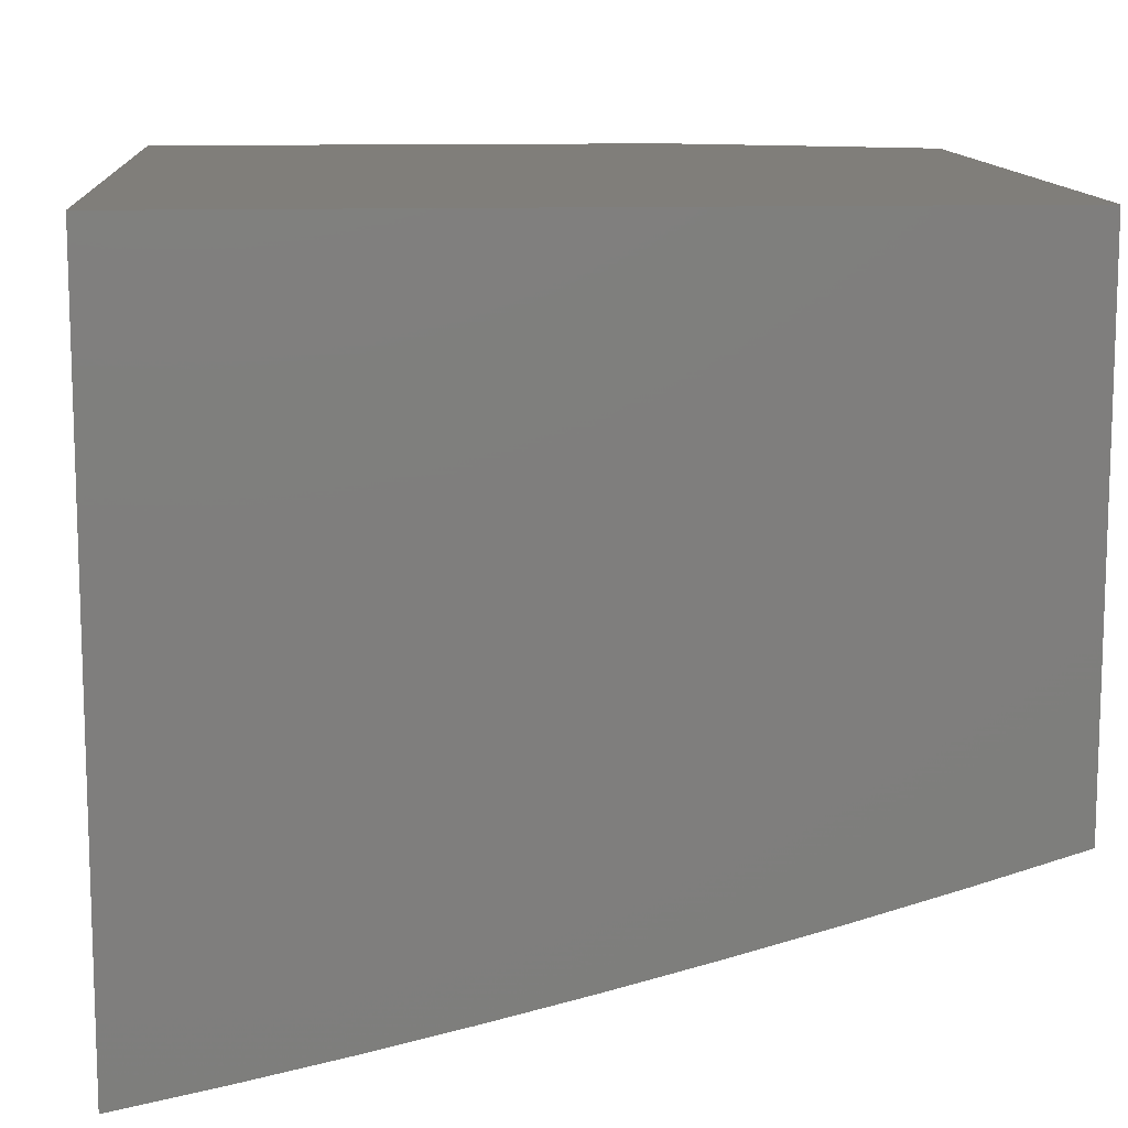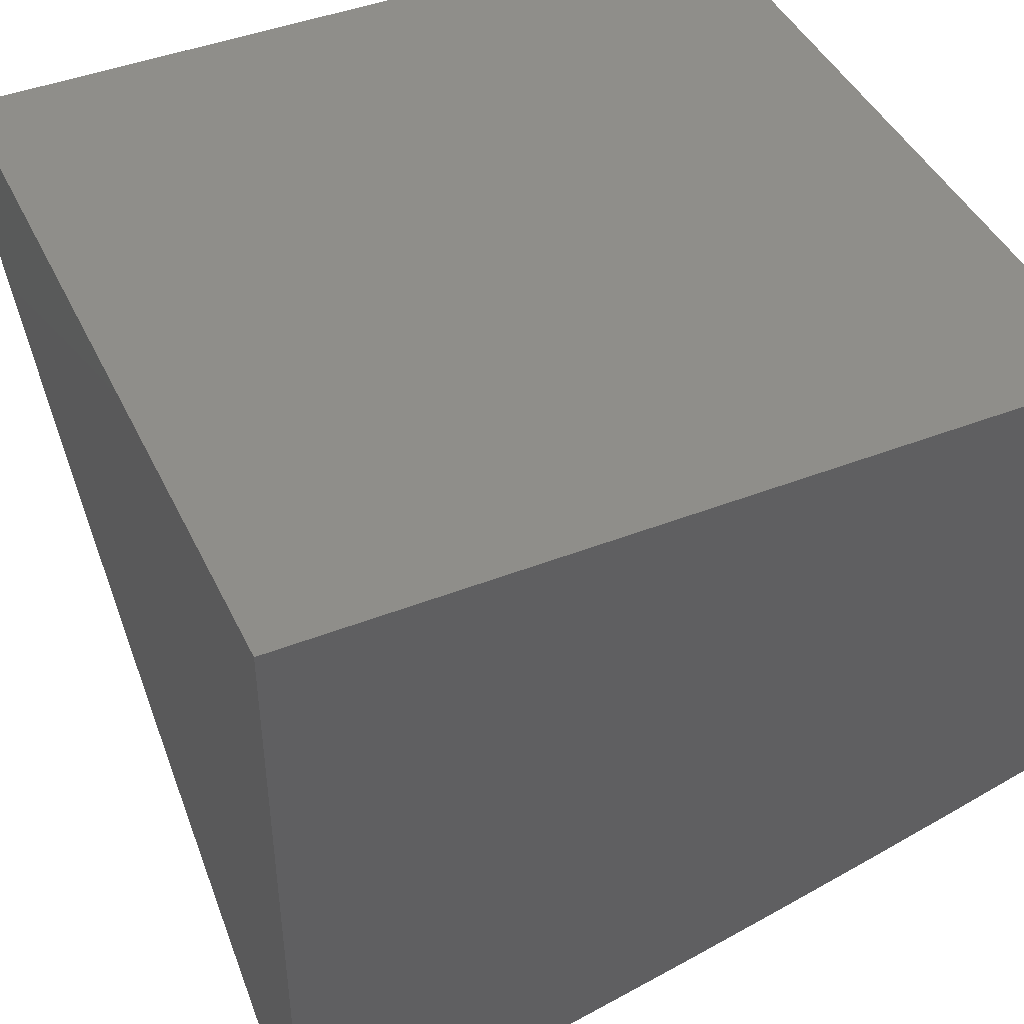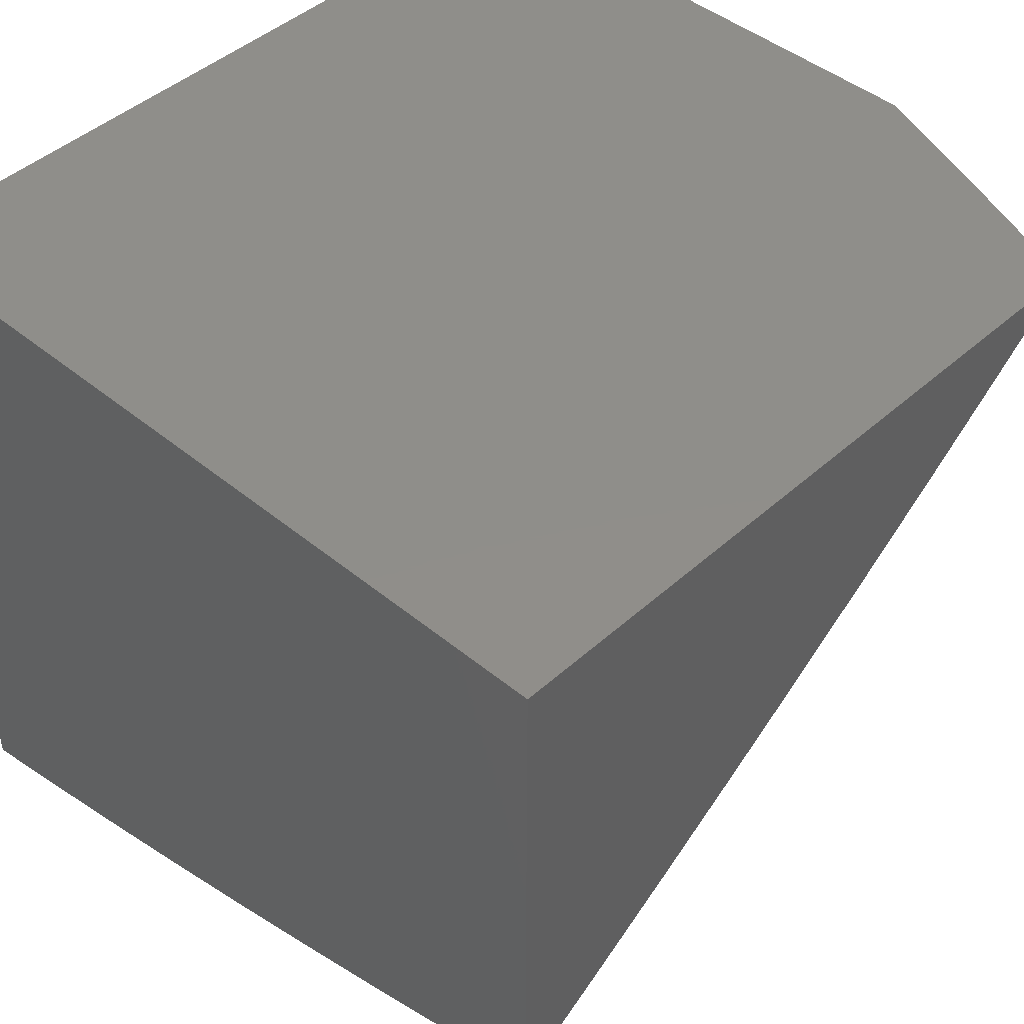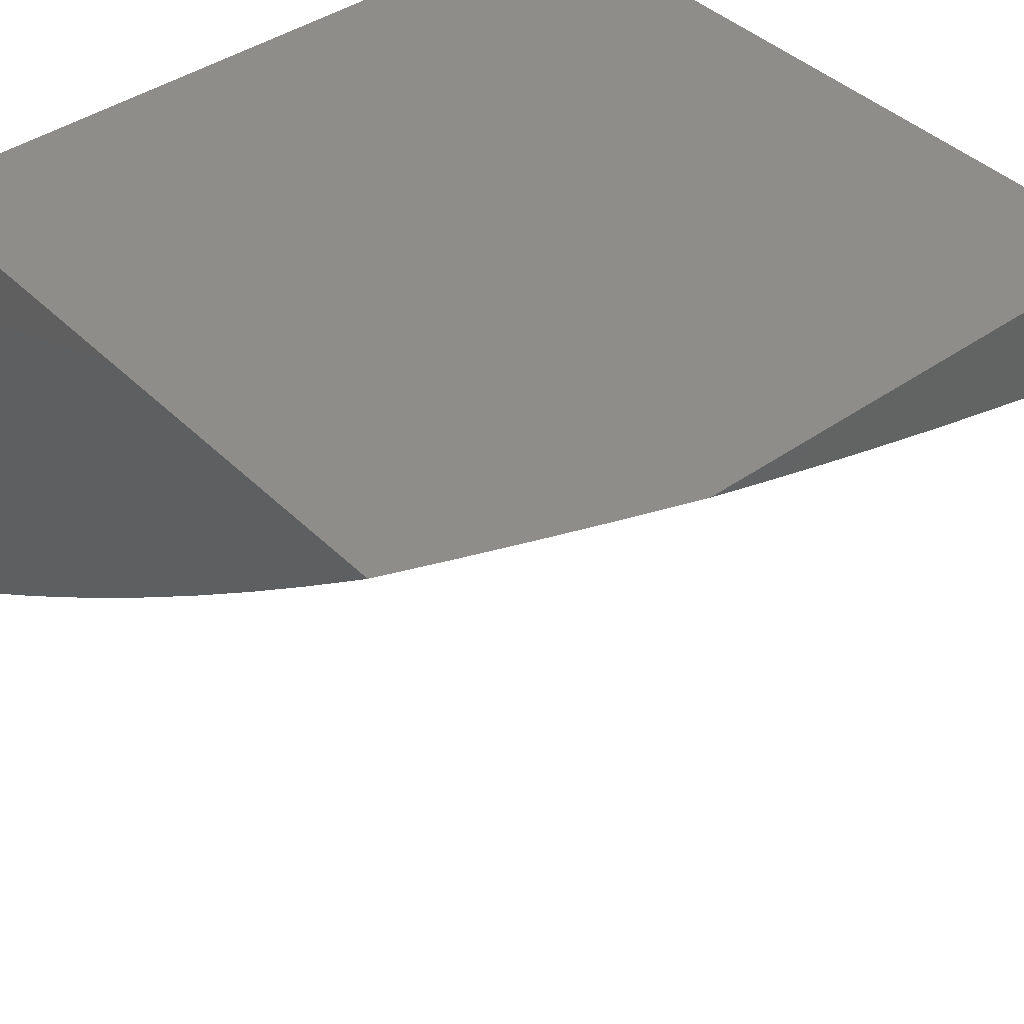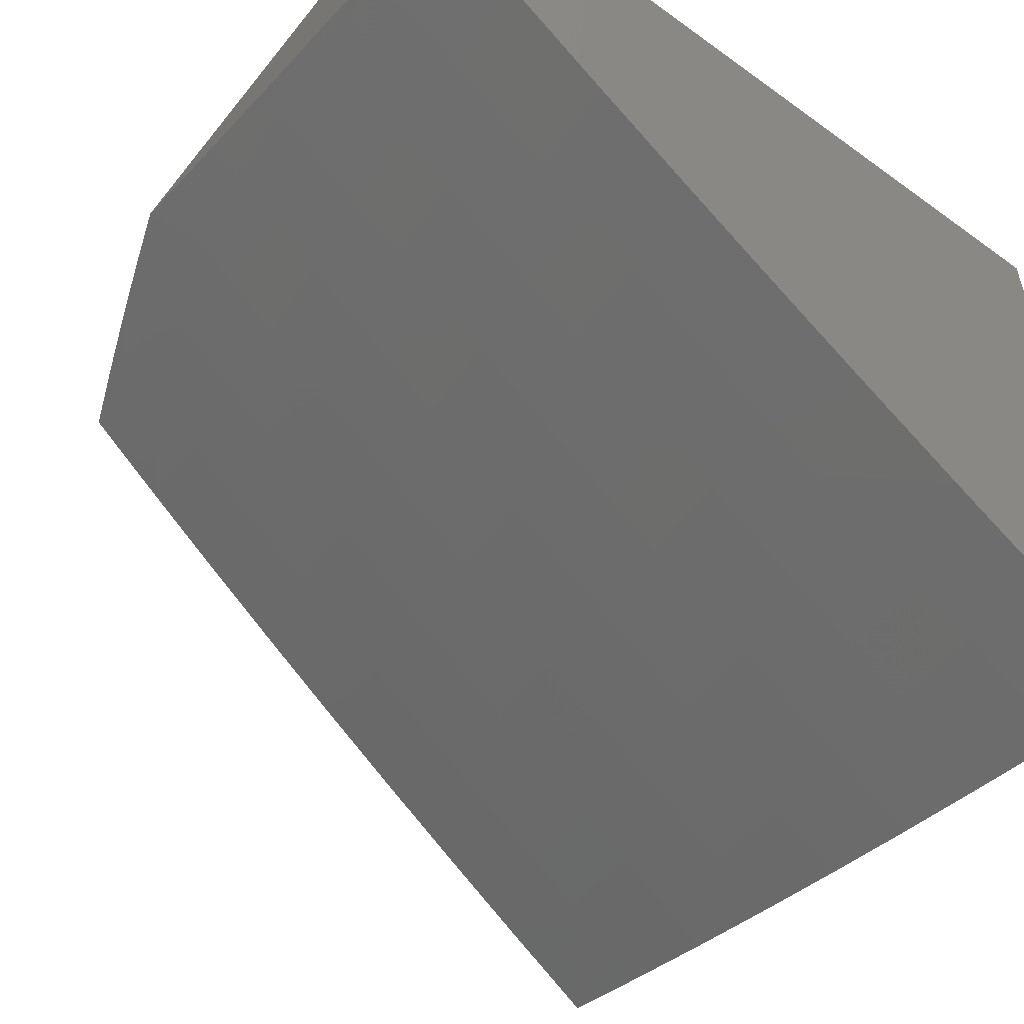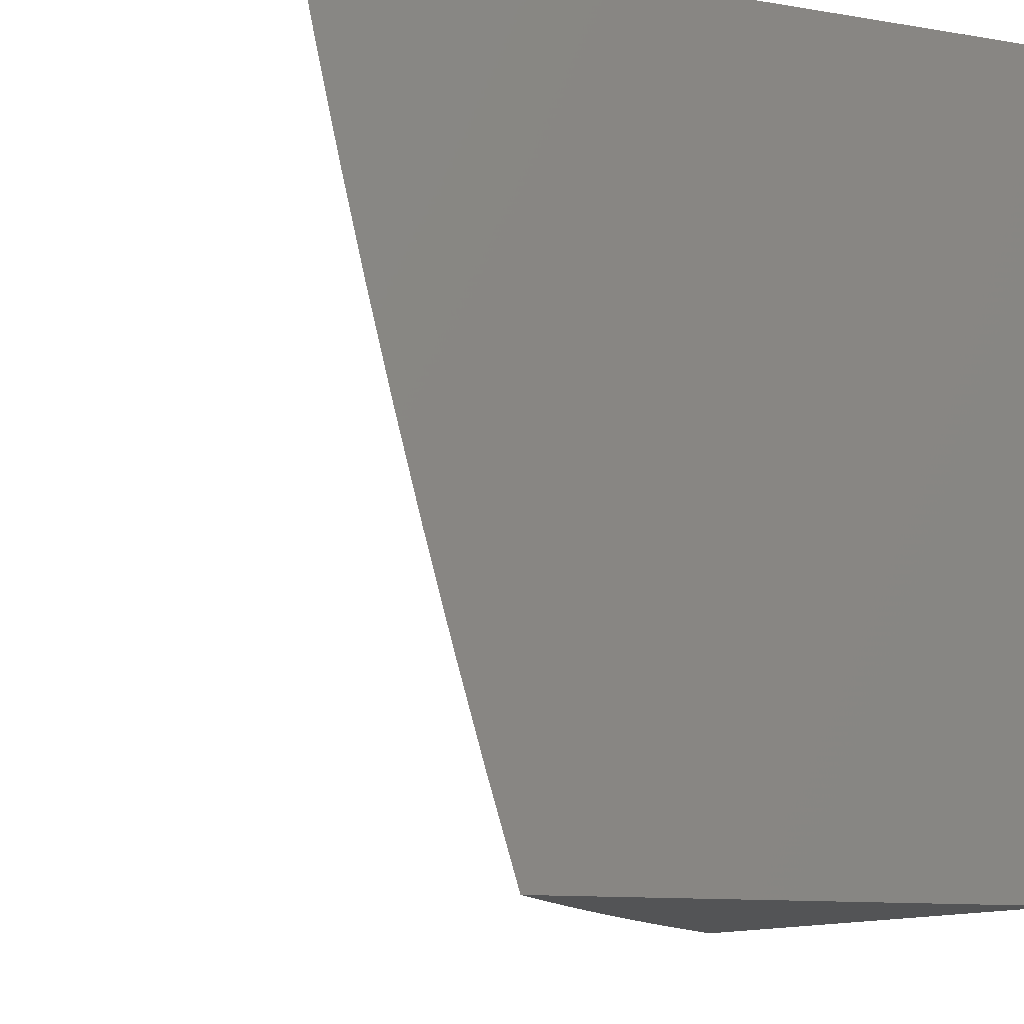
<metadata>
{"format":"stl","ext":"stl","renderer":"f3d","projection":"perspective","resolution":1024,"background":"white","views":[{"elev":11.9,"azim":86.1,"up":"+Y"},{"elev":44.2,"azim":65.5,"up":"+Y"},{"elev":44.7,"azim":133.8,"up":"+Y"},{"elev":41.5,"azim":-130.4,"up":"+Y"},{"elev":-53.7,"azim":-37.7,"up":"+Y"},{"elev":-11.3,"azim":67.9,"up":"+Z"}]}
</metadata>
<code>
# stl→obj: 141 verts, 278 faces
v -6.905 -8 -2.916
v -6.871 -8 -3
v -6.838 -8.068 -2.875
v -6.766 -8.085 -3
v -6.773 -8.12 -2.875
v -6.708 -8.171 -2.875
v -6.728 -8.195 -2.75
v -6.662 -8.246 -2.75
v -6.68 -8.268 -2.624
v -6.614 -8.319 -2.624
v -6.631 -8.341 -2.499
v -6.564 -8.391 -2.499
v -6.58 -8.412 -2.374
v -6.513 -8.462 -2.374
v -6.528 -8.481 -2.249
v -6.46 -8.531 -2.249
v -6.474 -8.549 -2.125
v -6.405 -8.598 -2.125
v -6.51 -8.55 -2
v -6.385 -8.64 -2
v -6.337 -8.647 -2.125
v -6.258 -8.728 -2
v -6.267 -8.695 -2.125
v -6.198 -8.742 -2.125
v -6.254 -8.676 -2.249
v -6.185 -8.723 -2.249
v -6.239 -8.656 -2.374
v -6.17 -8.703 -2.374
v -6.224 -8.635 -2.499
v -6.155 -8.682 -2.499
v -6.208 -8.613 -2.624
v -6.139 -8.66 -2.624
v -6.191 -8.589 -2.75
v -6.123 -8.636 -2.75
v -6.174 -8.564 -2.875
v -6.105 -8.611 -2.875
v -6.112 -8.568 -3
v -6 -8.643 -3
v -6.659 -8.169 -3
v -6.643 -8.222 -2.875
v -6.596 -8.297 -2.75
v -6.547 -8.369 -2.624
v -6.497 -8.441 -2.499
v -6.445 -8.511 -2.374
v -6.391 -8.58 -2.249
v -6.552 -8.252 -3
v -6.577 -8.273 -2.875
v -6.529 -8.347 -2.75
v -6.48 -8.419 -2.624
v -6.429 -8.49 -2.499
v -6.377 -8.56 -2.374
v -6.323 -8.628 -2.249
v -6.51 -8.323 -2.875
v -6.444 -8.333 -3
v -6.444 -8.372 -2.875
v -6.377 -8.421 -2.875
v -6.395 -8.445 -2.75
v -6.327 -8.494 -2.75
v -6.345 -8.517 -2.624
v -6.277 -8.565 -2.624
v -6.293 -8.587 -2.499
v -6.334 -8.412 -3
v -6.309 -8.469 -2.875
v -6.26 -8.542 -2.75
v -6.224 -8.491 -3
v -6.242 -8.517 -2.875
v -6.036 -8.657 -2.875
v -6 -8.681 -2.877
v -6.054 -8.682 -2.75
v -6 -8.717 -2.753
v -6.07 -8.706 -2.624
v -6 -8.751 -2.628
v -6 -8.752 -2.624
v -6 -8.784 -2.503
v -6.016 -8.775 -2.499
v -6 -8.815 -2.378
v -6.031 -8.796 -2.374
v -6.045 -8.816 -2.249
v -6.101 -8.75 -2.374
v -6.115 -8.77 -2.249
v -6 -8.845 -2.252
v -6.058 -8.835 -2.125
v -6.128 -8.789 -2.125
v -6 -8.873 -2.126
v -6 -8.899 -2
v -6.129 -8.815 -2
v -6.542 -8.5 -2.125
v -6.635 -8.458 -2
v -6.61 -8.449 -2.125
v -6.677 -8.399 -2.125
v -6.662 -8.38 -2.249
v -6.729 -8.329 -2.249
v -6.714 -8.31 -2.374
v -6.78 -8.259 -2.374
v -6.763 -8.238 -2.499
v -6.829 -8.186 -2.499
v -6.812 -8.165 -2.624
v -6.877 -8.113 -2.624
v -6.858 -8.091 -2.75
v -6.923 -8.038 -2.75
v -6.903 -8.015 -2.875
v -6.937 -8 -2.832
v -6.758 -8.364 -2
v -6.744 -8.347 -2.125
v -6.796 -8.278 -2.249
v -6.846 -8.206 -2.374
v -6.894 -8.134 -2.499
v -6.941 -8.06 -2.624
v -6.969 -8 -2.748
v -6.81 -8.296 -2.125
v -6.88 -8.269 -2
v -6.877 -8.243 -2.125
v -6.942 -8.19 -2.125
v -6.927 -8.173 -2.249
v -7 -8.133 -2.167
v -6.993 -8.119 -2.249
v -7 -8.113 -2.25
v -7 -8.092 -2.333
v -7 -8.172 -2
v -7 -8.153 -2.084
v -6.976 -8.101 -2.374
v -7 -8.07 -2.416
v -6.959 -8.081 -2.499
v -7 -8.048 -2.499
v -7 -8.024 -2.581
v -7 -8 -2.663
v -6.793 -8.143 -2.75
v -6.746 -8.217 -2.624
v -6.697 -8.29 -2.499
v -6.647 -8.361 -2.374
v -6.595 -8.431 -2.249
v -6.911 -8.154 -2.374
v -6.862 -8.225 -2.249
v -6.462 -8.396 -2.75
v -6.413 -8.468 -2.624
v -6.361 -8.539 -2.499
v -6.308 -8.608 -2.374
v -6.086 -8.729 -2.499
v -7 -8 -2
v -6 -8 -2
v -6 -8 -3
f 1 2 3
f 3 2 4
f 3 4 5
f 5 4 6
f 5 6 7
f 7 6 8
f 7 8 9
f 9 8 10
f 9 10 11
f 11 10 12
f 11 12 13
f 13 12 14
f 13 14 15
f 15 14 16
f 15 16 17
f 17 16 18
f 17 18 19
f 19 18 20
f 20 18 21
f 20 21 22
f 22 21 23
f 22 23 24
f 24 23 25
f 24 25 26
f 26 25 27
f 26 27 28
f 28 27 29
f 28 29 30
f 30 29 31
f 30 31 32
f 32 31 33
f 32 33 34
f 34 33 35
f 34 35 36
f 36 35 37
f 36 37 38
f 4 39 6
f 6 39 40
f 6 40 8
f 8 40 41
f 8 41 10
f 10 41 42
f 10 42 12
f 12 42 43
f 12 43 14
f 14 43 44
f 14 44 16
f 16 44 45
f 16 45 18
f 18 45 21
f 39 46 40
f 40 46 47
f 40 47 41
f 41 47 48
f 41 48 42
f 42 48 49
f 42 49 43
f 43 49 50
f 43 50 44
f 44 50 51
f 44 51 45
f 45 51 52
f 45 52 21
f 21 52 23
f 47 46 53
f 53 46 54
f 53 54 55
f 55 54 56
f 55 56 57
f 57 56 58
f 57 58 59
f 59 58 60
f 59 60 61
f 61 60 29
f 61 29 27
f 54 62 56
f 56 62 63
f 56 63 58
f 58 63 64
f 58 64 60
f 60 64 31
f 60 31 29
f 62 65 63
f 63 65 66
f 63 66 64
f 64 66 33
f 64 33 31
f 66 65 35
f 35 65 37
f 36 38 67
f 67 38 68
f 67 68 69
f 69 68 70
f 69 70 71
f 71 70 72
f 71 72 73
f 73 72 74
f 73 74 75
f 75 74 76
f 75 76 77
f 77 76 78
f 77 78 79
f 79 78 80
f 79 80 28
f 28 80 26
f 76 81 78
f 78 81 82
f 78 82 80
f 80 82 83
f 80 83 26
f 26 83 24
f 81 84 82
f 82 84 85
f 82 85 86
f 22 24 86
f 86 24 83
f 86 83 82
f 17 19 87
f 87 19 88
f 87 88 89
f 89 88 90
f 89 90 91
f 91 90 92
f 91 92 93
f 93 92 94
f 93 94 95
f 95 94 96
f 95 96 97
f 97 96 98
f 97 98 99
f 99 98 100
f 99 100 101
f 101 100 102
f 101 102 1
f 88 103 90
f 90 103 104
f 90 104 92
f 92 104 105
f 92 105 94
f 94 105 106
f 94 106 96
f 96 106 107
f 96 107 98
f 98 107 108
f 98 108 100
f 100 108 109
f 100 109 102
f 104 103 110
f 110 103 111
f 110 111 112
f 112 111 113
f 112 113 114
f 114 113 115
f 114 115 116
f 116 115 117
f 116 117 118
f 111 119 113
f 113 119 120
f 113 120 115
f 116 118 121
f 121 118 122
f 121 122 123
f 123 122 124
f 123 124 125
f 123 125 108
f 108 125 126
f 108 126 109
f 101 1 3
f 101 3 99
f 99 3 127
f 99 127 97
f 97 127 128
f 97 128 95
f 95 128 129
f 95 129 93
f 93 129 130
f 93 130 91
f 91 130 131
f 91 131 89
f 89 131 87
f 123 108 107
f 121 123 132
f 132 123 107
f 132 107 106
f 116 121 114
f 114 121 132
f 114 132 133
f 133 132 106
f 133 106 105
f 112 114 133
f 3 5 127
f 127 5 7
f 127 7 128
f 128 7 9
f 128 9 129
f 129 9 11
f 129 11 130
f 130 11 13
f 130 13 131
f 131 13 15
f 131 15 87
f 87 15 17
f 110 112 133
f 110 133 105
f 110 105 104
f 47 53 48
f 48 53 134
f 48 134 49
f 49 134 135
f 49 135 50
f 50 135 136
f 50 136 51
f 51 136 137
f 51 137 52
f 52 137 25
f 52 25 23
f 53 55 134
f 134 55 57
f 134 57 135
f 135 57 59
f 135 59 136
f 136 59 61
f 136 61 137
f 137 61 27
f 137 27 25
f 35 33 66
f 67 69 36
f 36 69 34
f 69 71 34
f 34 71 32
f 79 28 30
f 30 32 138
f 138 32 71
f 138 71 75
f 75 71 73
f 75 77 138
f 138 77 79
f 138 79 30
f 119 111 139
f 139 111 140
f 140 111 103
f 140 103 88
f 88 19 140
f 140 19 20
f 140 20 22
f 22 86 140
f 140 86 85
f 85 84 140
f 140 84 81
f 140 81 76
f 76 74 140
f 140 74 72
f 140 72 141
f 141 72 70
f 141 70 68
f 68 38 141
f 38 37 141
f 141 37 65
f 141 65 62
f 62 54 141
f 141 54 46
f 141 46 39
f 39 4 141
f 141 4 2
f 126 125 139
f 139 125 124
f 139 124 122
f 122 118 139
f 139 118 117
f 139 117 115
f 115 120 139
f 139 120 119
f 2 1 141
f 141 1 102
f 141 102 109
f 141 109 140
f 140 109 126
f 140 126 139

</code>
